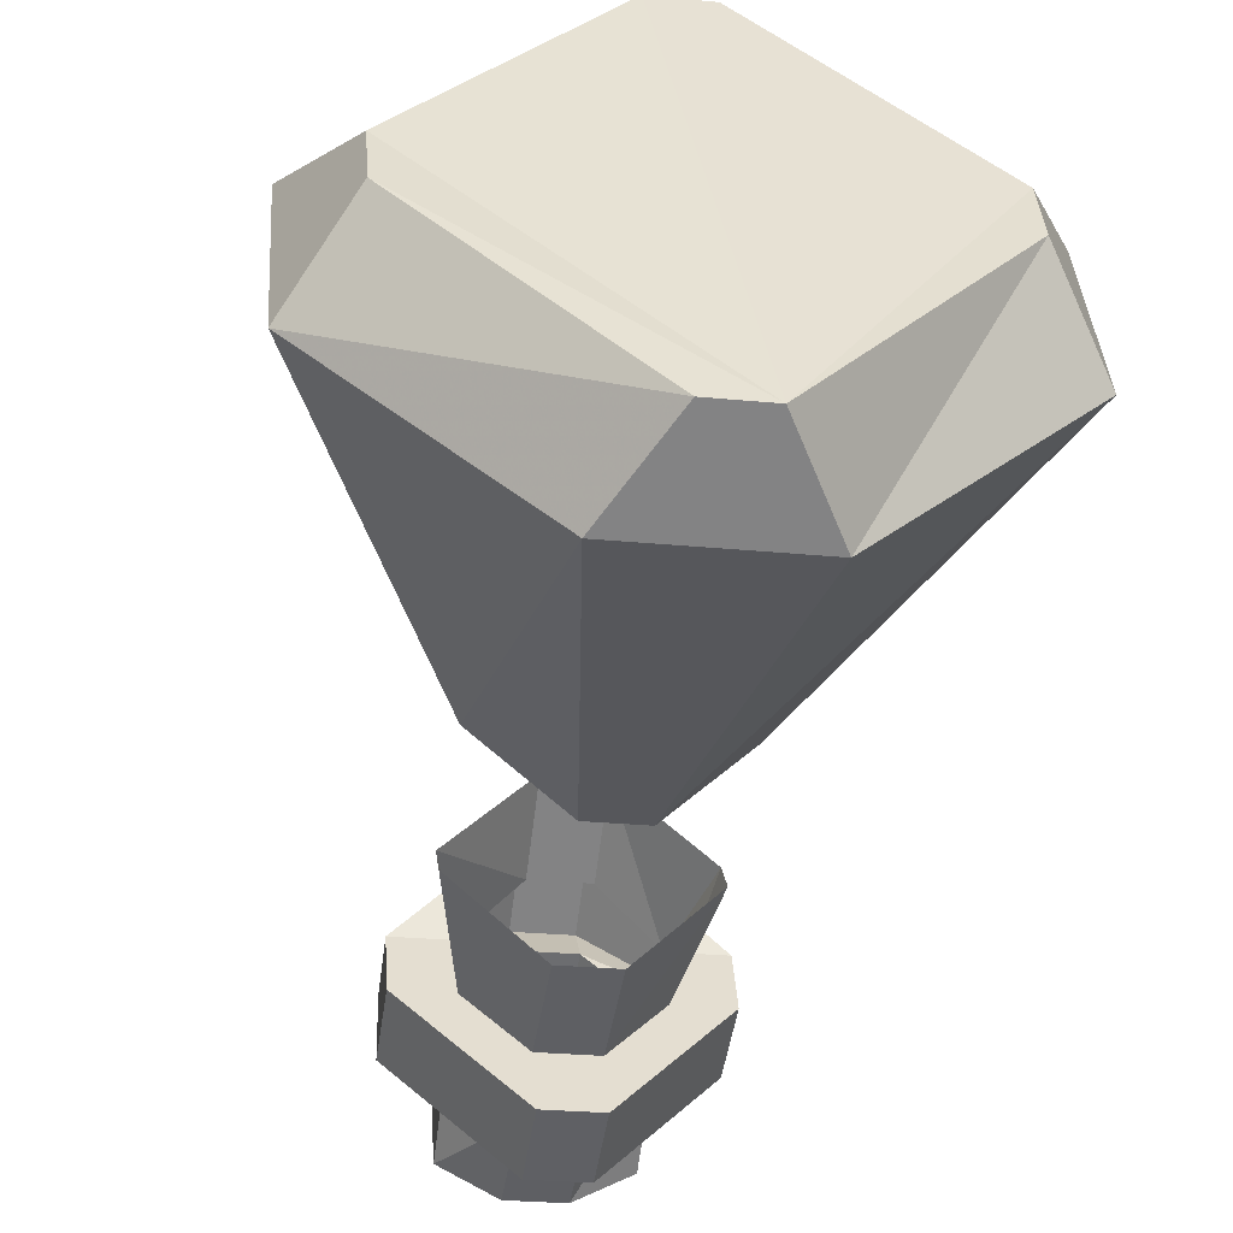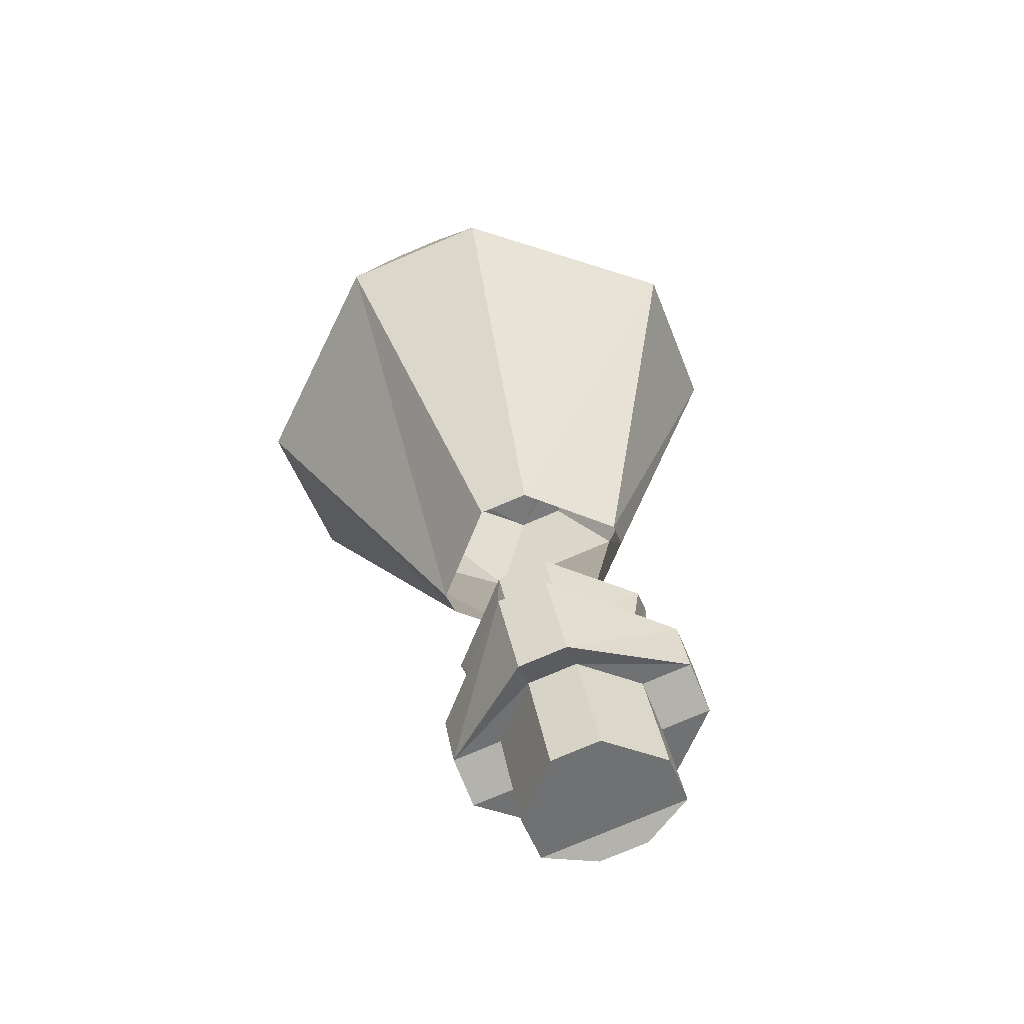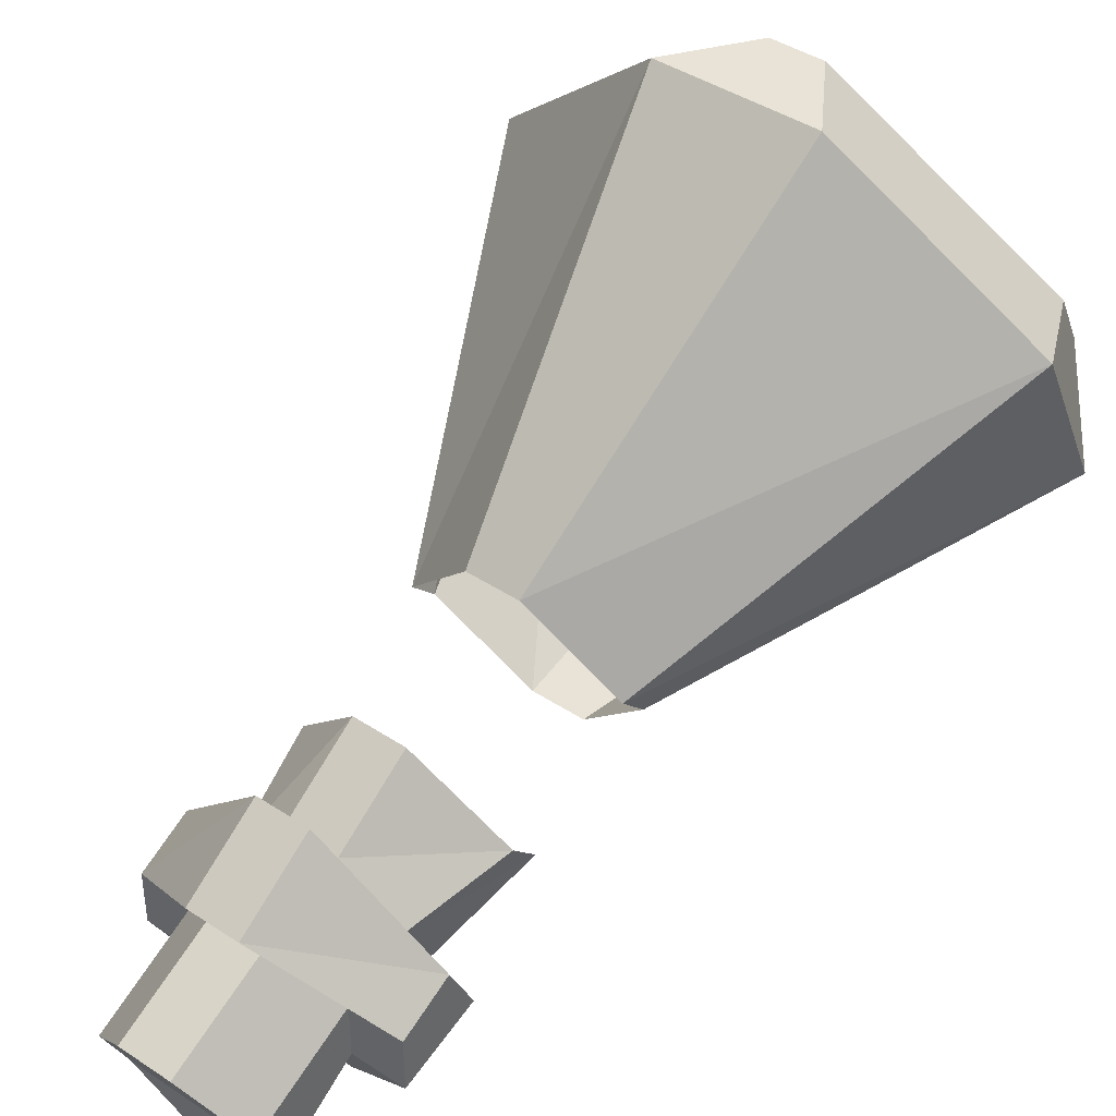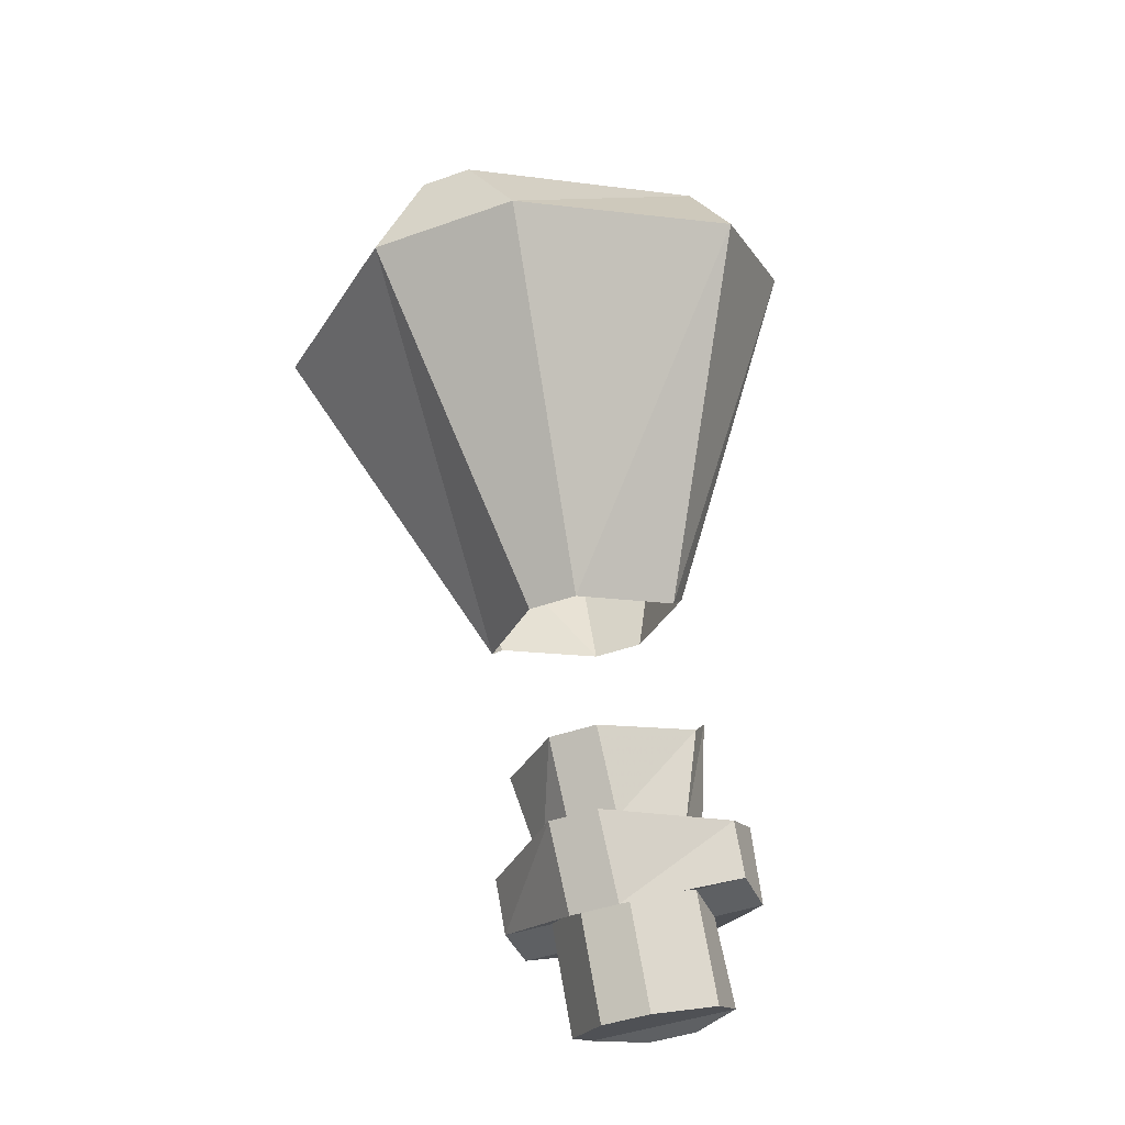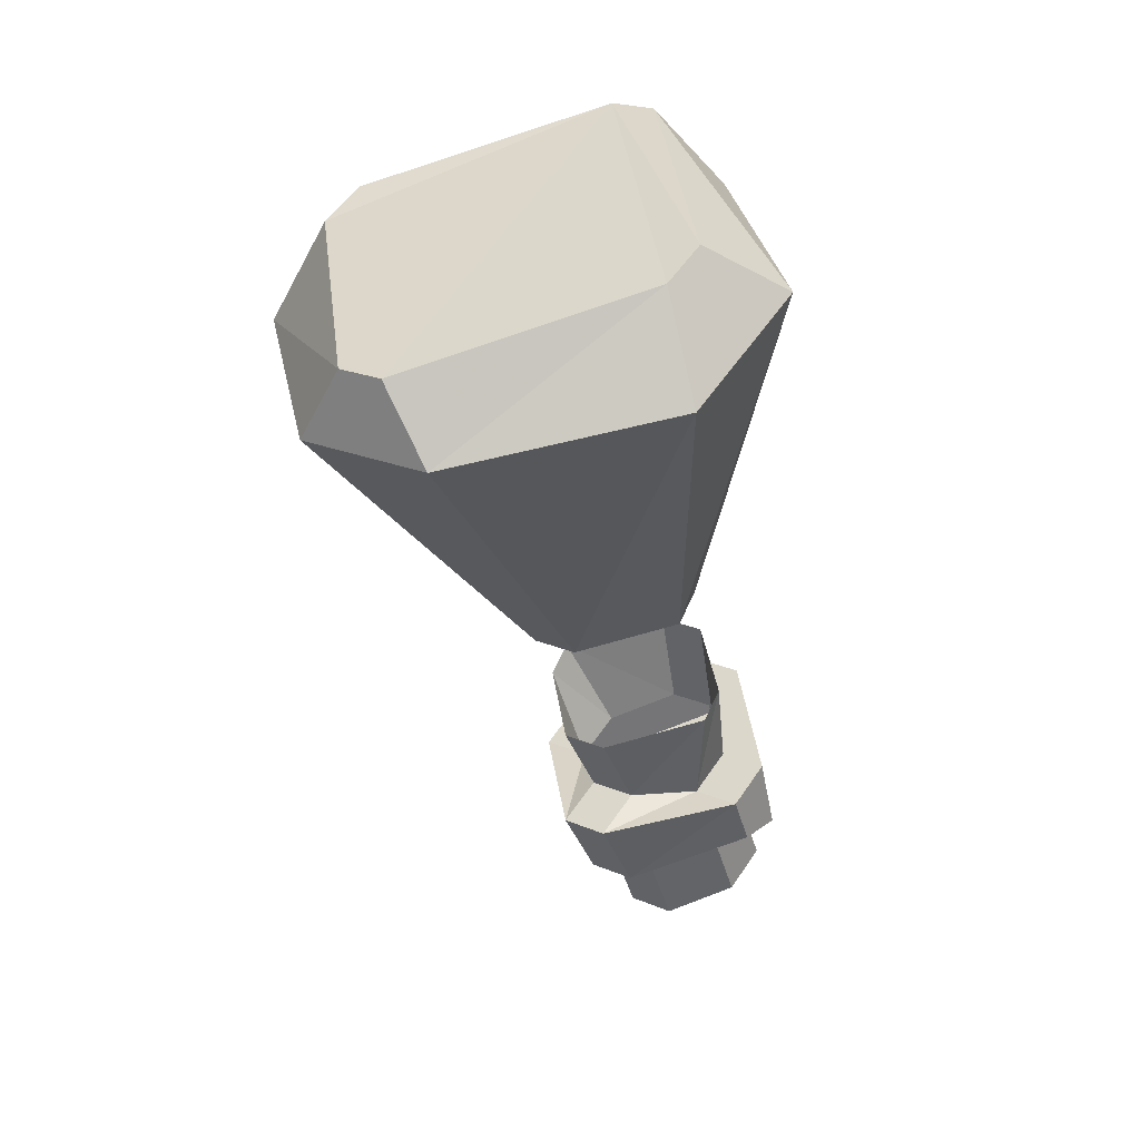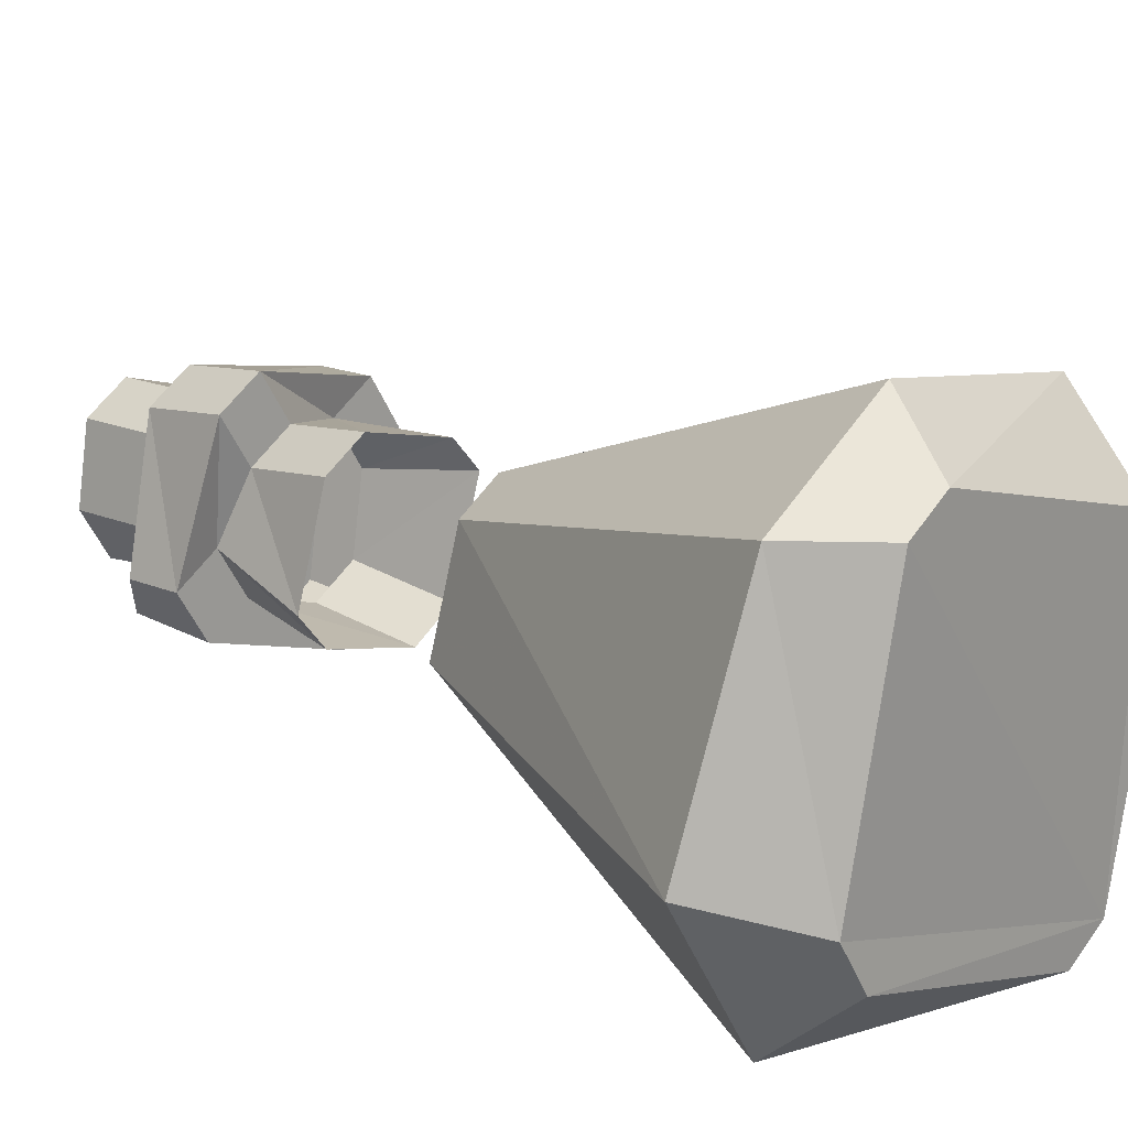
<metadata>
{"format":"obj","ext":"obj","renderer":"f3d","projection":"perspective","resolution":1024,"background":"white","views":[{"elev":-27.4,"azim":-8.5,"up":"+Y"},{"elev":-79.4,"azim":-157.2,"up":"+Z"},{"elev":41.4,"azim":-141.2,"up":"+Y"},{"elev":-42.7,"azim":-156.9,"up":"+Z"},{"elev":21.3,"azim":-142.7,"up":"+Z"},{"elev":57.3,"azim":-55.3,"up":"+Y"}]}
</metadata>
<code>
v -0.2266 -0.7656 0.1719
v -0.1719 -0.7109 0.1484
v -0.1719 -0.6953 0.1406
v -0.2266 -0.6406 0.1172
v -0.2422 -0.6406 0.1172
v -0.2969 -0.6953 0.1406
v -0.2969 -0.7109 0.1484
v -0.2422 -0.7656 0.1719
v -0.2578 -0.7812 0.1484
v -0.2109 -0.7812 0.1484
v -0.1562 -0.7344 0.1328
v -0.1562 -0.6875 0.1094
v -0.2109 -0.6406 0.09375
v -0.2578 -0.6406 0.09375
v -0.3125 -0.6875 0.1094
v -0.3125 -0.7344 0.1328
v -0.2656 -0.7578 0.02344
v -0.2422 -0.7812 0.03125
v -0.2266 -0.7812 0.03125
v -0.2031 -0.7578 0.02344
v -0.2031 -0.75 0.01562
v -0.2266 -0.7266 0.007812
v -0.2422 -0.7266 0.007812
v -0.2656 -0.75 0.01562
v -0.2578 -0.7969 -0.07031
v -0.2578 -0.7812 -0.07031
v -0.2578 -0.7969 -0.1016
v -0.2578 -0.8125 -0.09375
v -0.2422 -0.8125 -0.0625
v -0.2422 -0.8281 -0.05469
v -0.2734 -0.7969 -0.07031
v -0.2734 -0.7812 -0.07031
v -0.2422 -0.7656 -0.07812
v -0.2422 -0.7812 -0.1094
v -0.2266 -0.7812 -0.1094
v -0.2109 -0.7969 -0.1016
v -0.2109 -0.8125 -0.09375
v -0.2266 -0.8203 -0.09375
v -0.2422 -0.8203 -0.09375
v -0.2266 -0.8125 -0.0625
v -0.2266 -0.8281 -0.05469
v -0.2266 -0.8203 -0.03125
v -0.2422 -0.8203 -0.03125
v -0.2734 -0.7891 -0.04688
v -0.2734 -0.7734 -0.05469
v -0.2422 -0.7578 -0.08594
v -0.2266 -0.7578 -0.08594
v -0.2266 -0.7656 -0.07812
v -0.2109 -0.7812 -0.07031
v -0.2109 -0.7969 -0.07031
v -0.1953 -0.7812 -0.07031
v -0.1953 -0.7969 -0.07031
v -0.2656 -0.7734 -0.01562
v -0.2656 -0.7656 -0.02344
v -0.2578 -0.7734 -0.05469
v -0.2578 -0.7891 -0.04688
v -0.2422 -0.7969 -0.007812
v -0.2422 -0.8047 -0.03906
v -0.2266 -0.7969 -0.007812
v -0.2266 -0.8047 -0.03906
v -0.2031 -0.7734 -0.01562
v -0.2109 -0.7891 -0.04688
v -0.2031 -0.7656 -0.02344
v -0.2109 -0.7734 -0.05469
v -0.2266 -0.7422 -0.03125
v -0.2266 -0.7578 -0.05469
v -0.2422 -0.7422 -0.03125
v -0.2422 -0.7578 -0.05469
v -0.2422 -0.7422 -0.0625
v -0.1953 -0.7891 -0.04688
v -0.1953 -0.7734 -0.05469
v -0.2266 -0.7422 -0.0625
f 1 2 3
f 1 3 4
f 1 4 5
f 1 5 6
f 1 6 7
f 1 7 8
f 1 8 9
f 1 9 10
f 1 10 2
f 2 10 11
f 2 11 3
f 3 11 12
f 3 12 4
f 4 12 13
f 4 13 5
f 5 13 14
f 5 14 6
f 6 14 15
f 6 15 7
f 7 15 16
f 7 16 8
f 8 16 9
f 9 16 17
f 9 17 18
f 9 18 10
f 10 18 19
f 10 19 11
f 11 19 20
f 11 20 12
f 12 20 21
f 12 21 13
f 13 21 22
f 13 22 14
f 14 22 23
f 14 23 15
f 15 23 24
f 15 24 16
f 16 24 17
f 25 29 30
f 25 30 31
f 25 31 32
f 25 32 26
f 26 32 33
f 29 40 30
f 30 40 41
f 30 41 42
f 30 42 43
f 30 43 31
f 31 43 44
f 31 44 32
f 32 44 45
f 32 45 46
f 32 46 33
f 33 46 47
f 33 47 48
f 48 47 51
f 48 51 49
f 49 51 52
f 49 52 50
f 50 52 41
f 50 41 40
f 53 54 55
f 53 55 56
f 53 56 57
f 57 56 58
f 57 58 59
f 59 58 60
f 59 60 61
f 61 60 62
f 61 62 63
f 63 62 64
f 63 64 65
f 65 64 66
f 65 66 67
f 67 66 68
f 67 68 54
f 54 68 55
f 55 68 69
f 55 69 45
f 55 45 44
f 55 44 56
f 56 44 58
f 58 44 43
f 58 43 42
f 58 42 60
f 60 42 70
f 60 70 62
f 62 70 71
f 62 71 64
f 64 71 72
f 64 72 66
f 66 72 69
f 66 69 68
f 45 69 46
f 46 69 47
f 47 69 72
f 47 72 51
f 51 72 71
f 51 71 52
f 52 71 70
f 52 70 41
f 41 70 42
f 25 26 27
f 25 27 28
f 25 28 29
f 26 33 34
f 26 34 27
f 27 34 28
f 28 34 35
f 28 35 36
f 28 36 37
f 28 37 38
f 28 38 39
f 28 39 29
f 29 39 40
f 33 48 35
f 33 35 34
f 48 49 36
f 48 36 35
f 49 50 37
f 49 37 36
f 50 40 38
f 50 38 37
f 40 39 38

</code>
